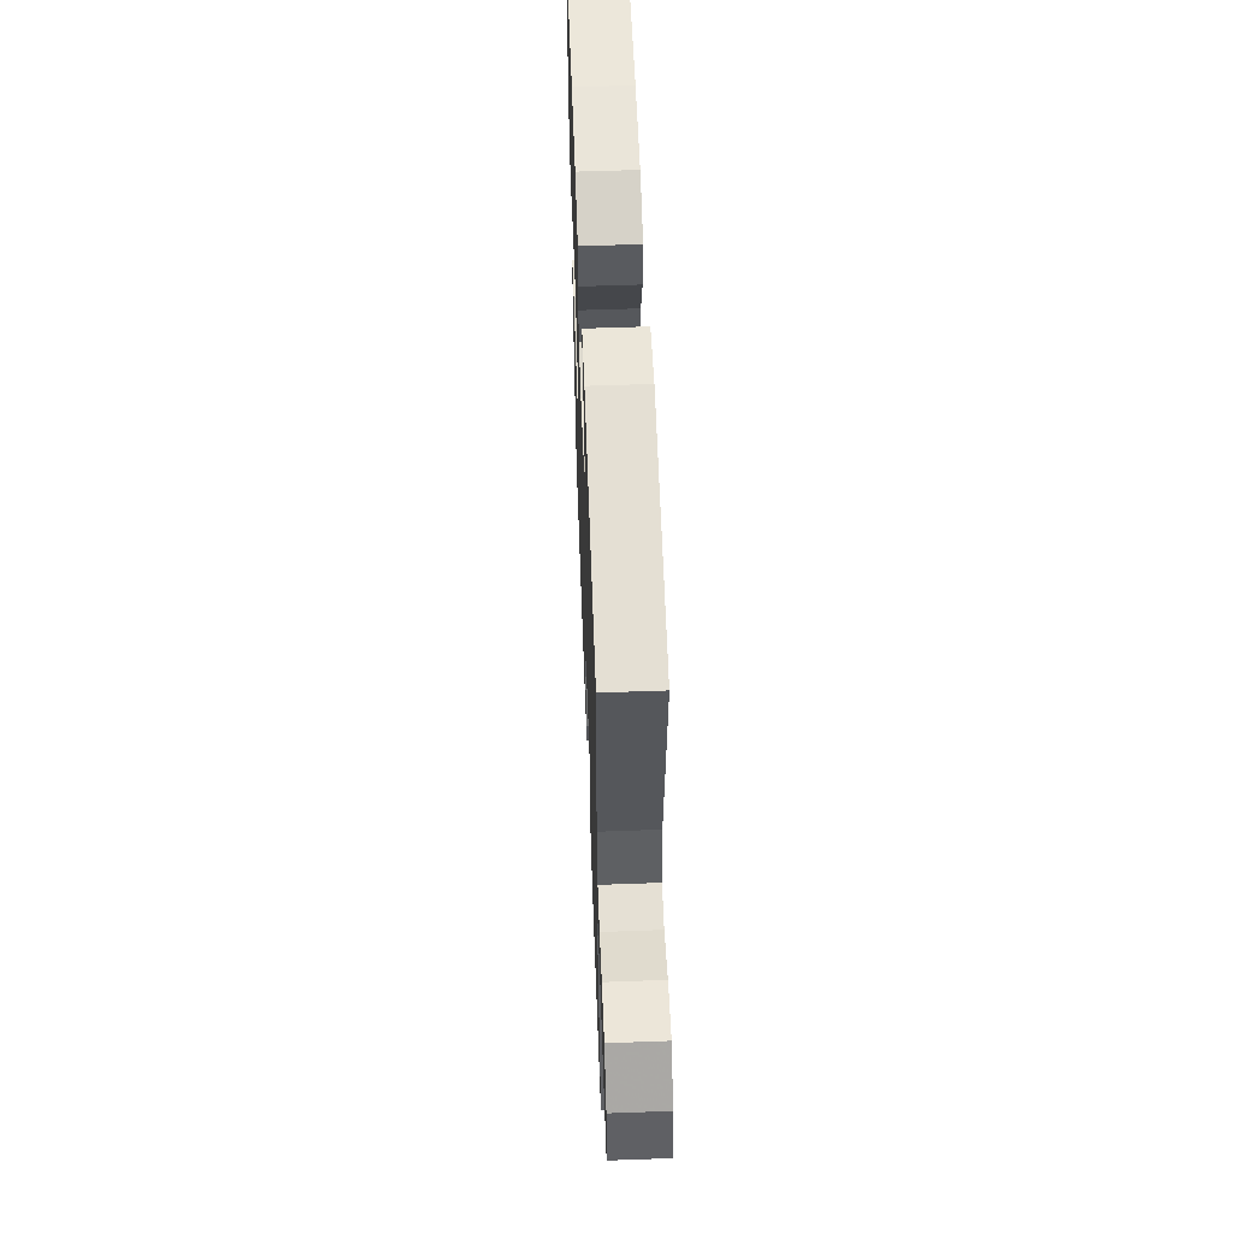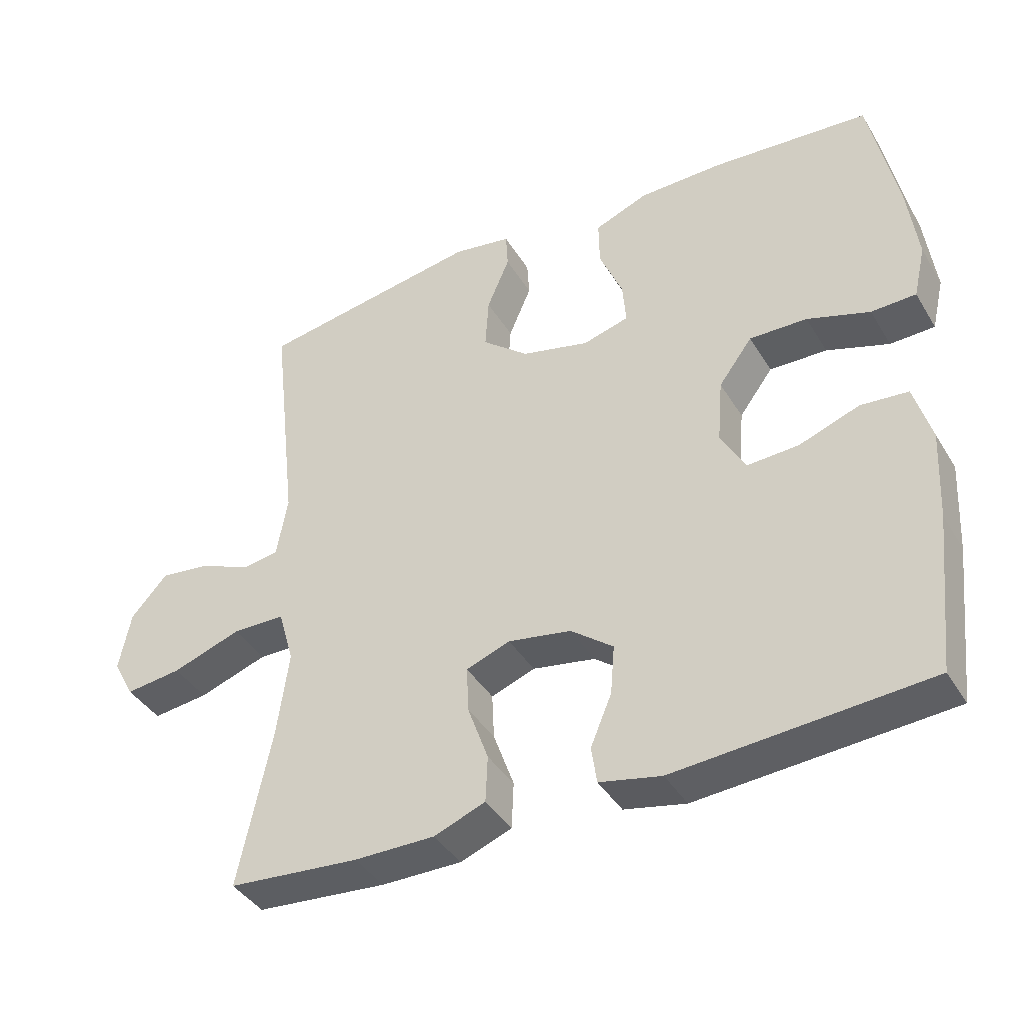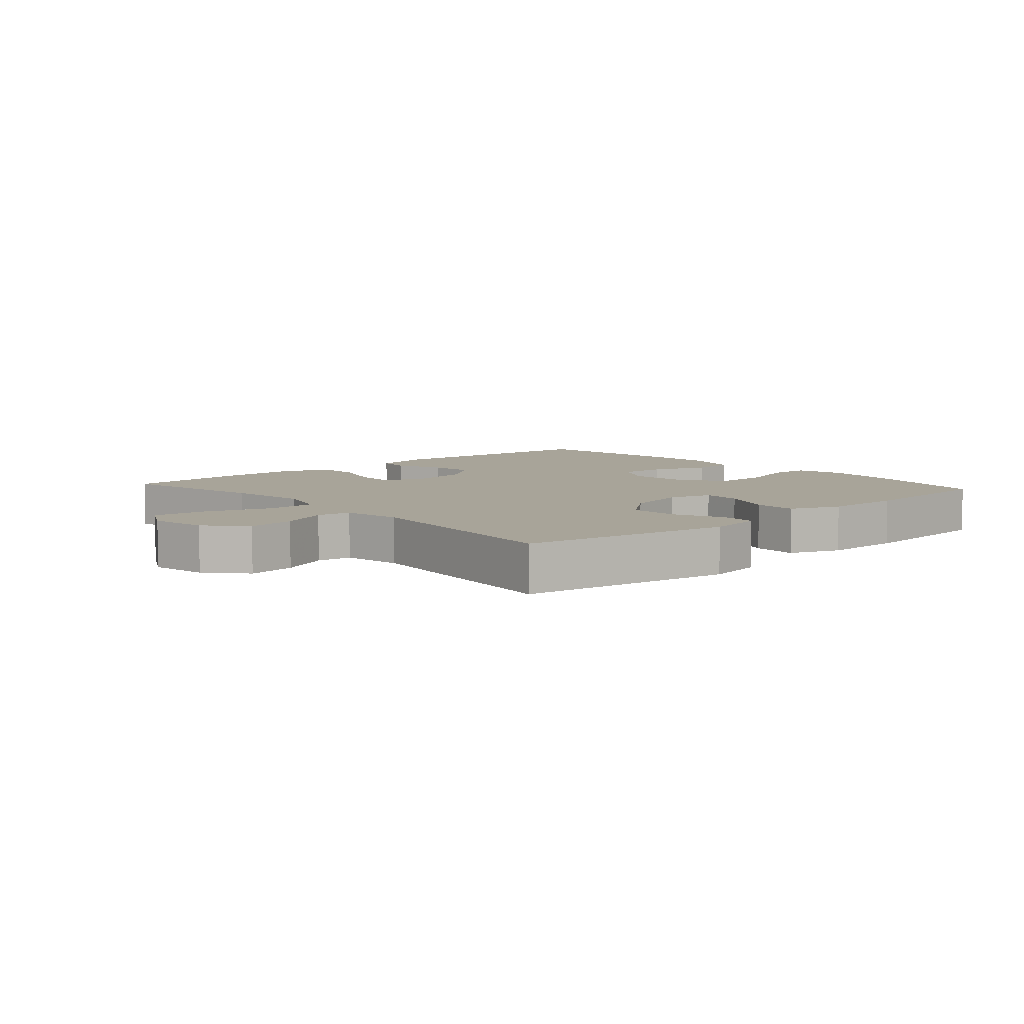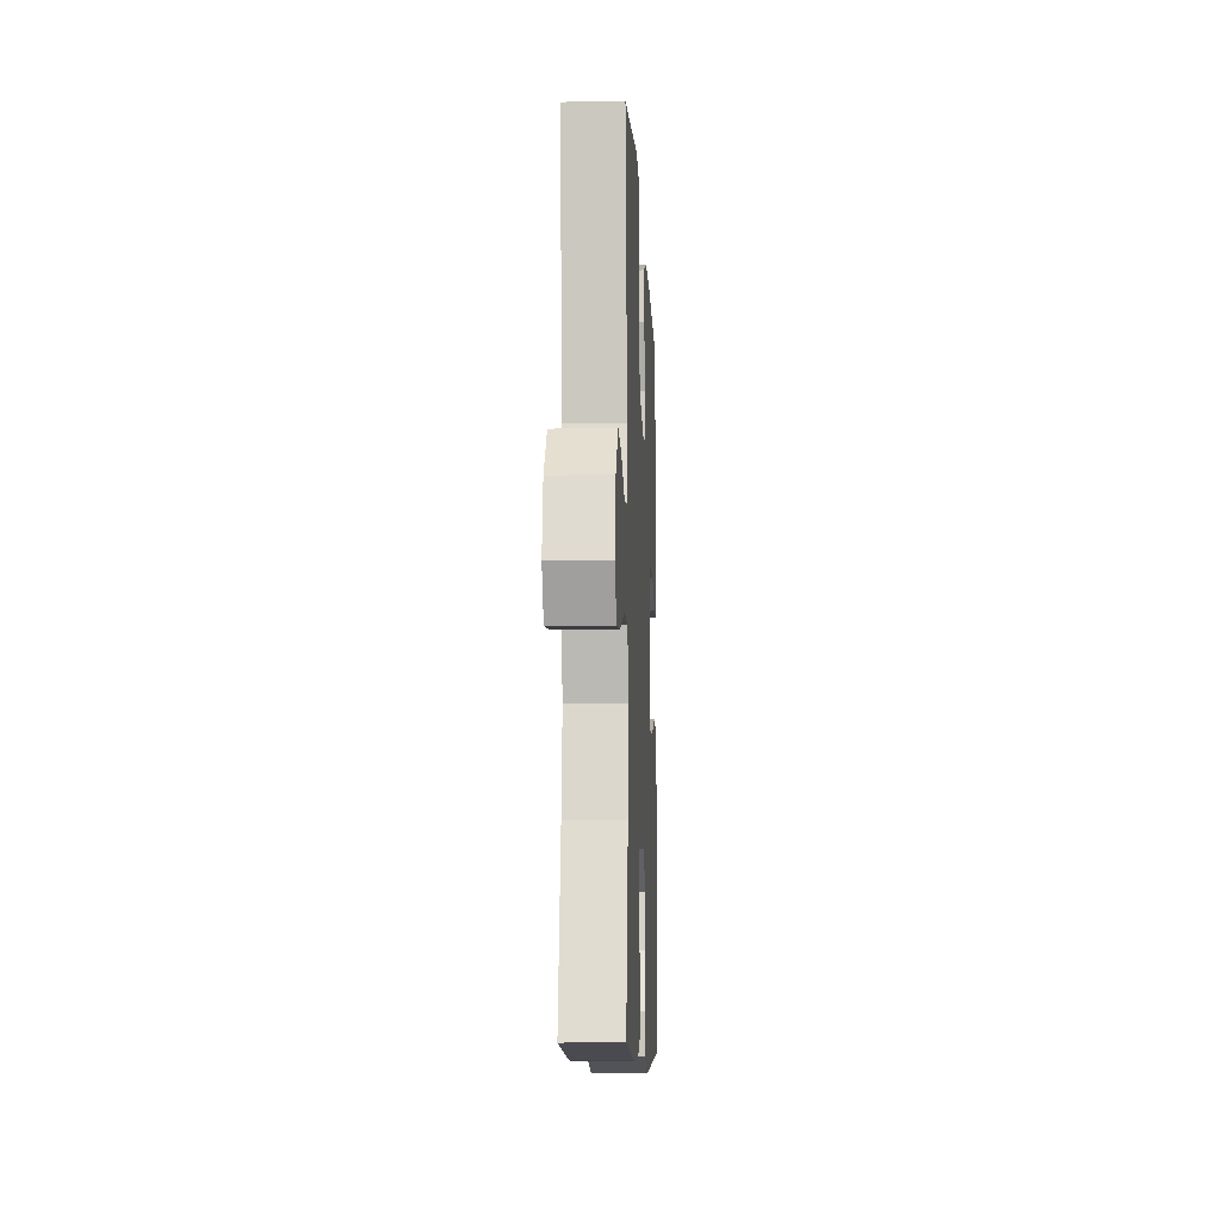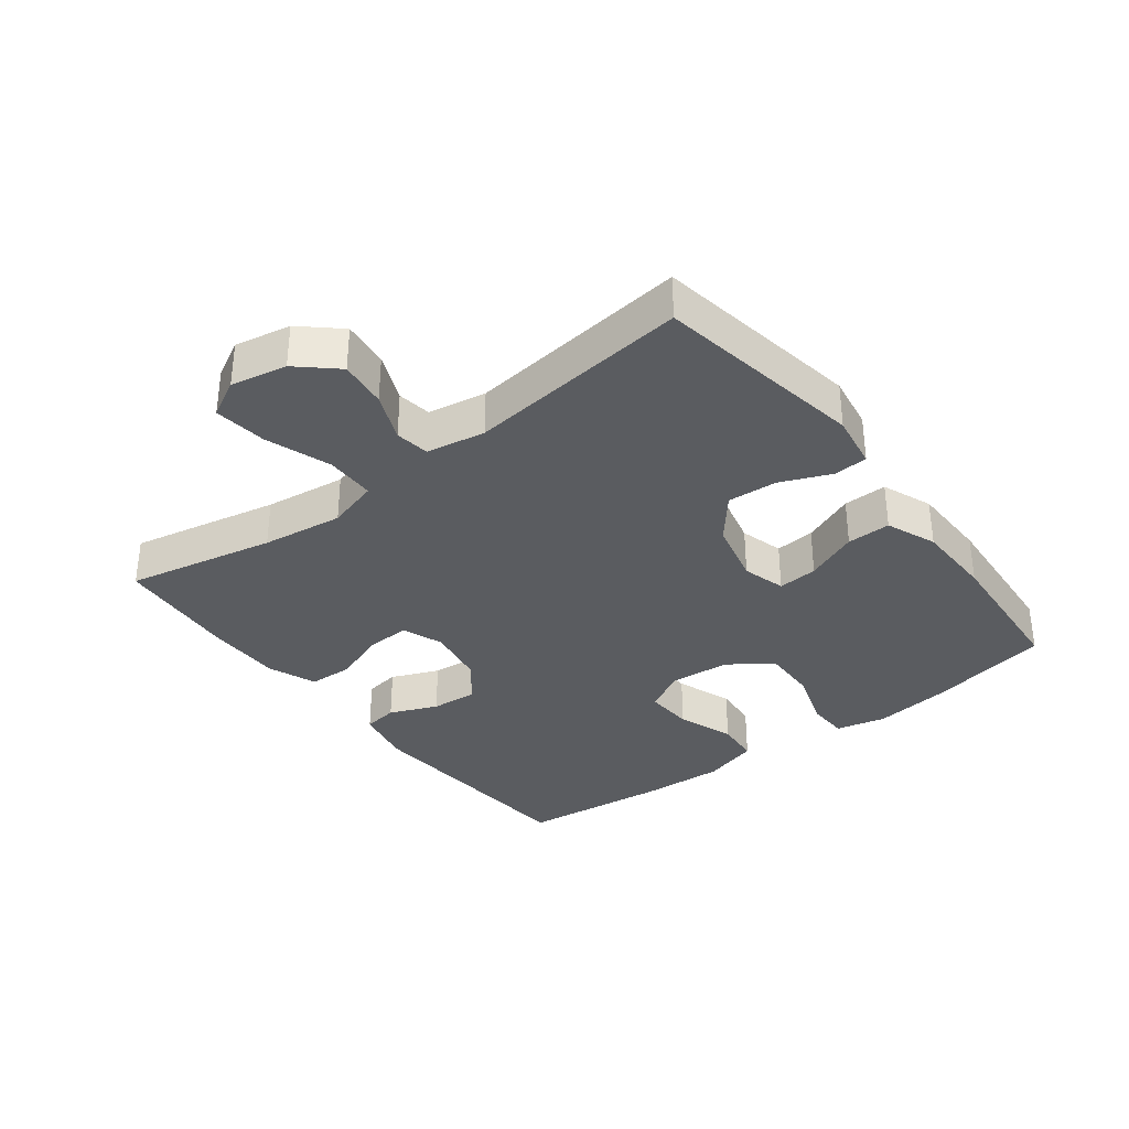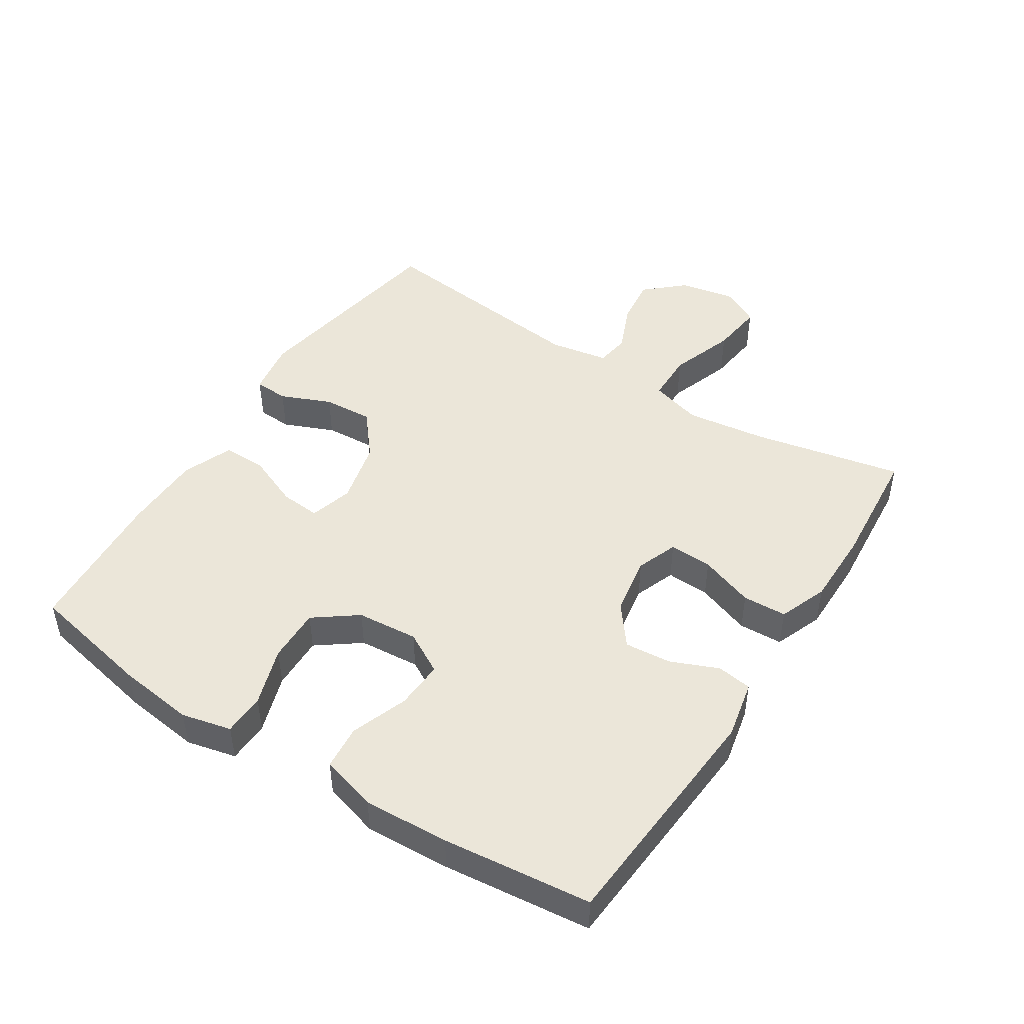
<metadata>
{"format":"obj","ext":"obj","renderer":"f3d","projection":"perspective","resolution":1024,"background":"white","views":[{"elev":56.9,"azim":-92.2,"up":"+Z"},{"elev":-40.3,"azim":28.5,"up":"+Z"},{"elev":7.1,"azim":-41.7,"up":"+Y"},{"elev":-9.8,"azim":-87.3,"up":"+Z"},{"elev":-34.3,"azim":-52.5,"up":"+Y"},{"elev":47.1,"azim":122.7,"up":"+Y"}]}
</metadata>
<code>
v 0.5 0.07 0.5
v 0.539 0.07 0.309
v 0.554 0.07 0.19
v 0.536 0.07 0.113
v 0.471 0.07 0.111
v 0.38 0.07 0.141
v 0.296 0.07 0.143
v 0.247 0.07 0.077
v 0.239 0.07 -0.018
v 0.275 0.07 -0.082
v 0.35 0.07 -0.078
v 0.438 0.07 -0.046
v 0.507 0.07 -0.052
v 0.532 0.07 -0.139
v 0.525 0.07 -0.271
v 0.5 0.07 -0.5
v 0.132 0.07 -0.527
v 0.042 0.07 -0.508
v 0.034 0.07 -0.454
v 0.065 0.07 -0.38
v 0.071 0.07 -0.308
v 0.009 0.07 -0.26
v -0.083 0.07 -0.244
v -0.147 0.07 -0.268
v -0.144 0.07 -0.335
v -0.114 0.07 -0.419
v -0.117 0.07 -0.487
v -0.192 0.07 -0.516
v -0.309 0.07 -0.516
v -0.5 0.07 -0.5
v -0.452 0.07 -0.27
v -0.435 0.07 -0.144
v -0.458 0.07 -0.064
v -0.535 0.07 -0.063
v -0.636 0.07 -0.098
v -0.718 0.07 -0.108
v -0.749 0.07 -0.05
v -0.732 0.07 0.037
v -0.679 0.07 0.096
v -0.605 0.07 0.087
v -0.53 0.07 0.055
v -0.477 0.07 0.063
v -0.461 0.07 0.154
v -0.5 0.07 0.5
v -0.174 0.07 0.555
v -0.089 0.07 0.541
v -0.086 0.07 0.488
v -0.119 0.07 0.41
v -0.124 0.07 0.333
v -0.056 0.07 0.277
v 0.043 0.07 0.253
v 0.11 0.07 0.272
v 0.105 0.07 0.334
v 0.071 0.07 0.416
v 0.07 0.07 0.484
v 0.148 0.07 0.515
v 0.27 0.07 0.517
v 0.5 0 0.5
v 0.539 0 0.309
v 0.554 0 0.19
v 0.536 0 0.113
v 0.471 0 0.111
v 0.38 0 0.141
v 0.296 0 0.143
v 0.247 0 0.077
v 0.239 0 -0.018
v 0.275 0 -0.082
v 0.35 0 -0.078
v 0.438 0 -0.046
v 0.507 0 -0.052
v 0.532 0 -0.139
v 0.525 0 -0.271
v 0.5 0 -0.5
v 0.132 0 -0.527
v 0.042 0 -0.508
v 0.034 0 -0.454
v 0.065 0 -0.38
v 0.071 0 -0.308
v 0.009 0 -0.26
v -0.083 0 -0.244
v -0.147 0 -0.268
v -0.144 0 -0.335
v -0.114 0 -0.419
v -0.117 0 -0.487
v -0.192 0 -0.516
v -0.309 0 -0.516
v -0.5 0 -0.5
v -0.452 0 -0.27
v -0.435 0 -0.144
v -0.458 0 -0.064
v -0.535 0 -0.063
v -0.636 0 -0.098
v -0.718 0 -0.108
v -0.749 0 -0.05
v -0.732 0 0.037
v -0.679 0 0.096
v -0.605 0 0.087
v -0.53 0 0.055
v -0.477 0 0.063
v -0.461 0 0.154
v -0.5 0 0.5
v -0.174 0 0.555
v -0.089 0 0.541
v -0.086 0 0.488
v -0.119 0 0.41
v -0.124 0 0.333
v -0.056 0 0.277
v 0.043 0 0.253
v 0.11 0 0.272
v 0.105 0 0.334
v 0.071 0 0.416
v 0.07 0 0.484
v 0.148 0 0.515
v 0.27 0 0.517
f 4 5 6
f 3 4 6
f 2 3 6
f 1 2 6
f 57 1 6
f 56 57 6
f 55 56 6
f 54 55 6
f 53 54 6
f 52 53 6 7
f 51 52 7 8
f 50 51 8 9
f 49 50 9 10
f 46 47 48
f 45 46 48
f 44 45 48
f 43 44 48
f 42 43 48 49
f 39 40 41
f 38 39 41
f 37 38 41
f 36 37 41
f 35 36 41
f 34 35 41
f 33 34 41 42
f 42 49 10
f 33 42 10
f 32 33 10
f 29 30 31
f 28 29 31
f 27 28 31
f 26 27 31
f 25 26 31
f 24 25 31 32
f 18 19 20
f 17 18 20
f 16 17 20
f 15 16 20
f 14 15 20
f 13 14 20
f 12 13 20
f 11 12 20
f 11 20 21
f 32 10 11
f 24 32 11
f 23 24 11
f 11 21 22
f 11 22 23
f 63 62 61
f 63 61 60
f 63 60 59
f 63 59 58
f 63 58 114
f 63 114 113
f 63 113 112
f 63 112 111
f 63 111 110
f 64 63 110 109
f 65 64 109 108
f 66 65 108 107
f 67 66 107 106
f 105 104 103
f 105 103 102
f 105 102 101
f 105 101 100
f 106 105 100 99
f 98 97 96
f 98 96 95
f 98 95 94
f 98 94 93
f 98 93 92
f 98 92 91
f 99 98 91 90
f 67 106 99
f 67 99 90
f 67 90 89
f 88 87 86
f 88 86 85
f 88 85 84
f 88 84 83
f 88 83 82
f 89 88 82 81
f 77 76 75
f 77 75 74
f 77 74 73
f 77 73 72
f 77 72 71
f 77 71 70
f 77 70 69
f 77 69 68
f 78 77 68
f 68 67 89
f 68 89 81
f 68 81 80
f 79 78 68
f 80 79 68
f 1 58 59 2
f 2 59 60 3
f 3 60 61 4
f 4 61 62 5
f 5 62 63 6
f 6 63 64 7
f 7 64 65 8
f 8 65 66 9
f 9 66 67 10
f 10 67 68 11
f 11 68 69 12
f 12 69 70 13
f 13 70 71 14
f 14 71 72 15
f 15 72 73 16
f 16 73 74 17
f 17 74 75 18
f 18 75 76 19
f 19 76 77 20
f 20 77 78 21
f 21 78 79 22
f 22 79 80 23
f 23 80 81 24
f 24 81 82 25
f 25 82 83 26
f 26 83 84 27
f 27 84 85 28
f 28 85 86 29
f 29 86 87 30
f 30 87 88 31
f 31 88 89 32
f 32 89 90 33
f 33 90 91 34
f 34 91 92 35
f 35 92 93 36
f 36 93 94 37
f 37 94 95 38
f 38 95 96 39
f 39 96 97 40
f 40 97 98 41
f 41 98 99 42
f 42 99 100 43
f 43 100 101 44
f 44 101 102 45
f 45 102 103 46
f 46 103 104 47
f 47 104 105 48
f 48 105 106 49
f 49 106 107 50
f 50 107 108 51
f 51 108 109 52
f 52 109 110 53
f 53 110 111 54
f 54 111 112 55
f 55 112 113 56
f 56 113 114 57
f 57 114 58 1

</code>
